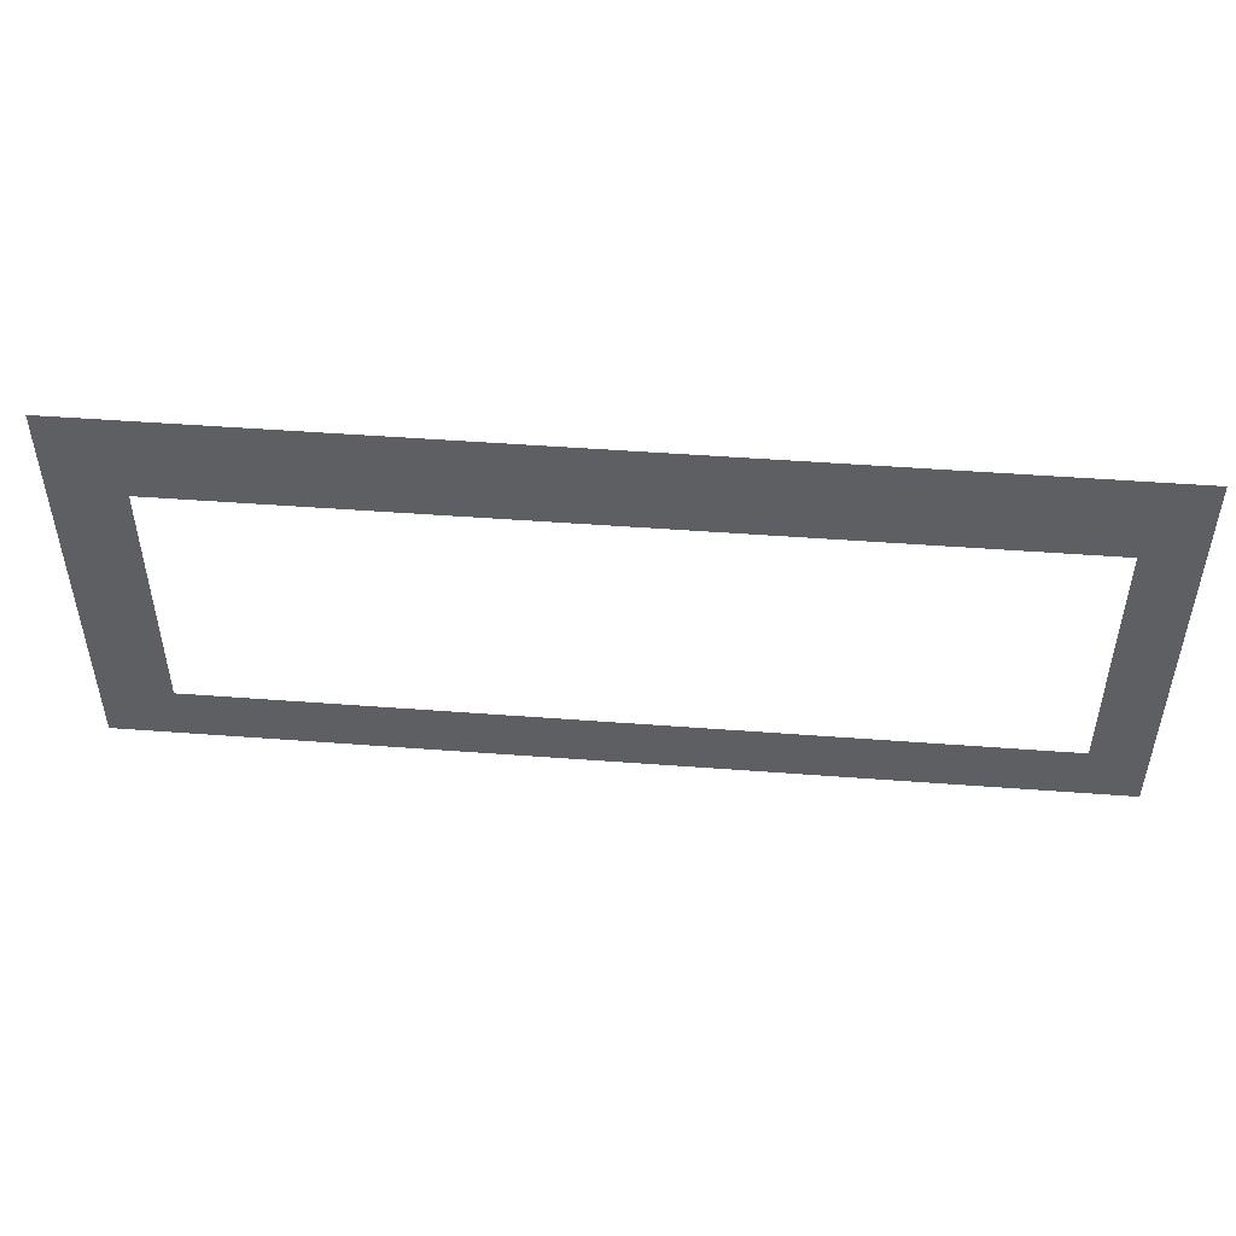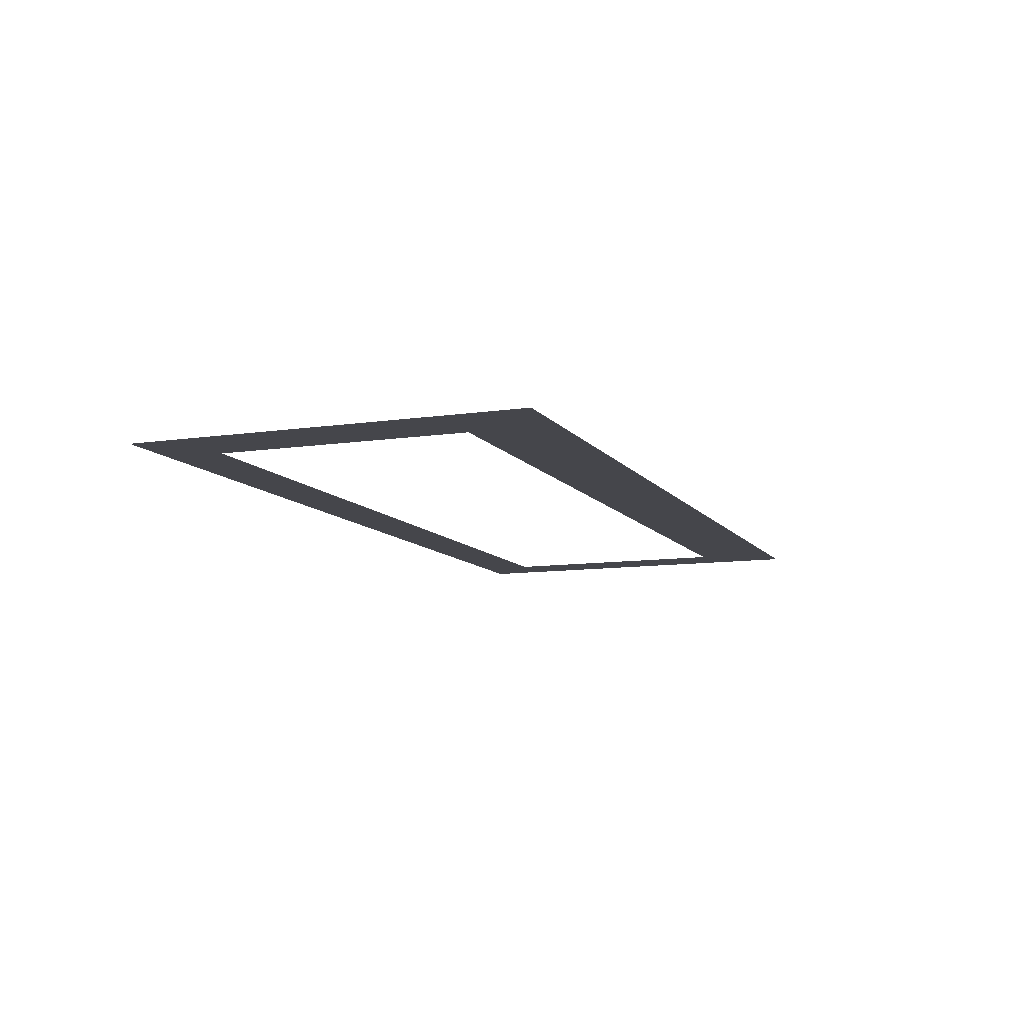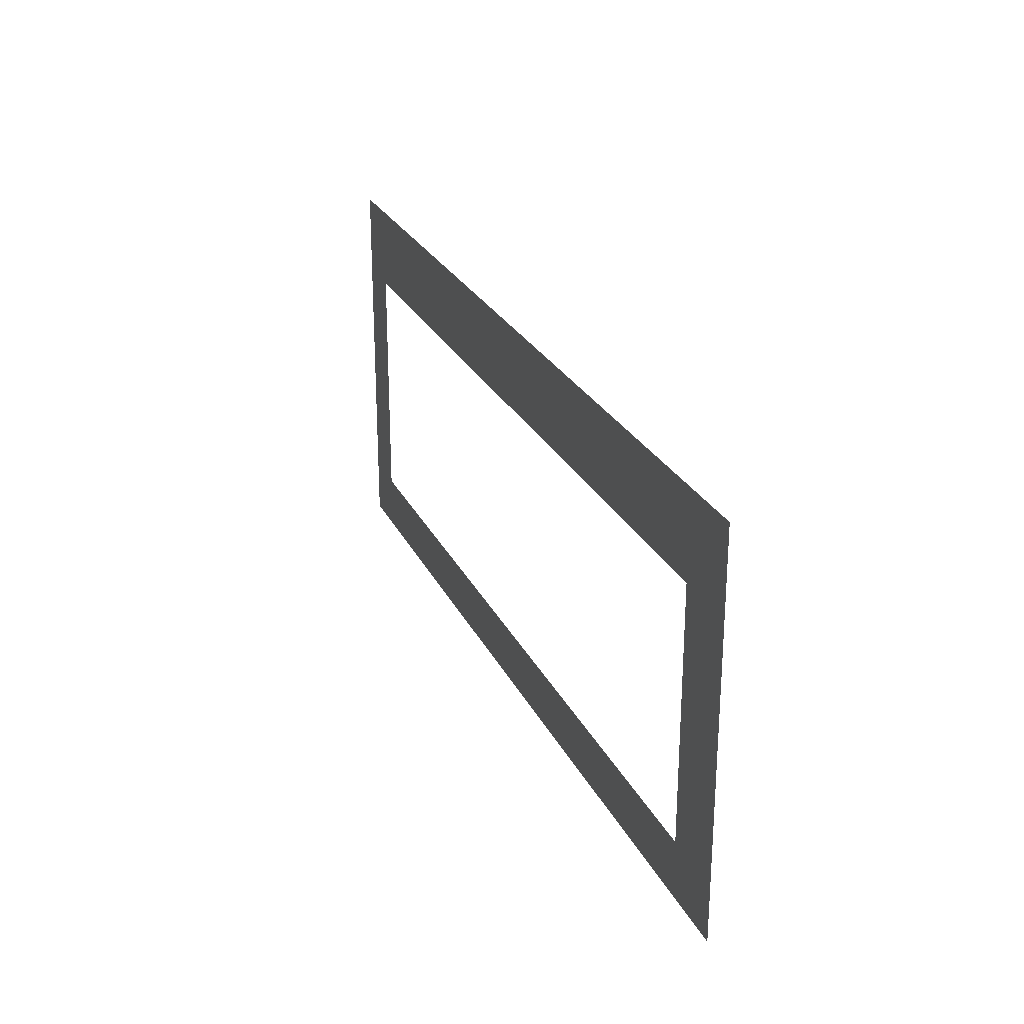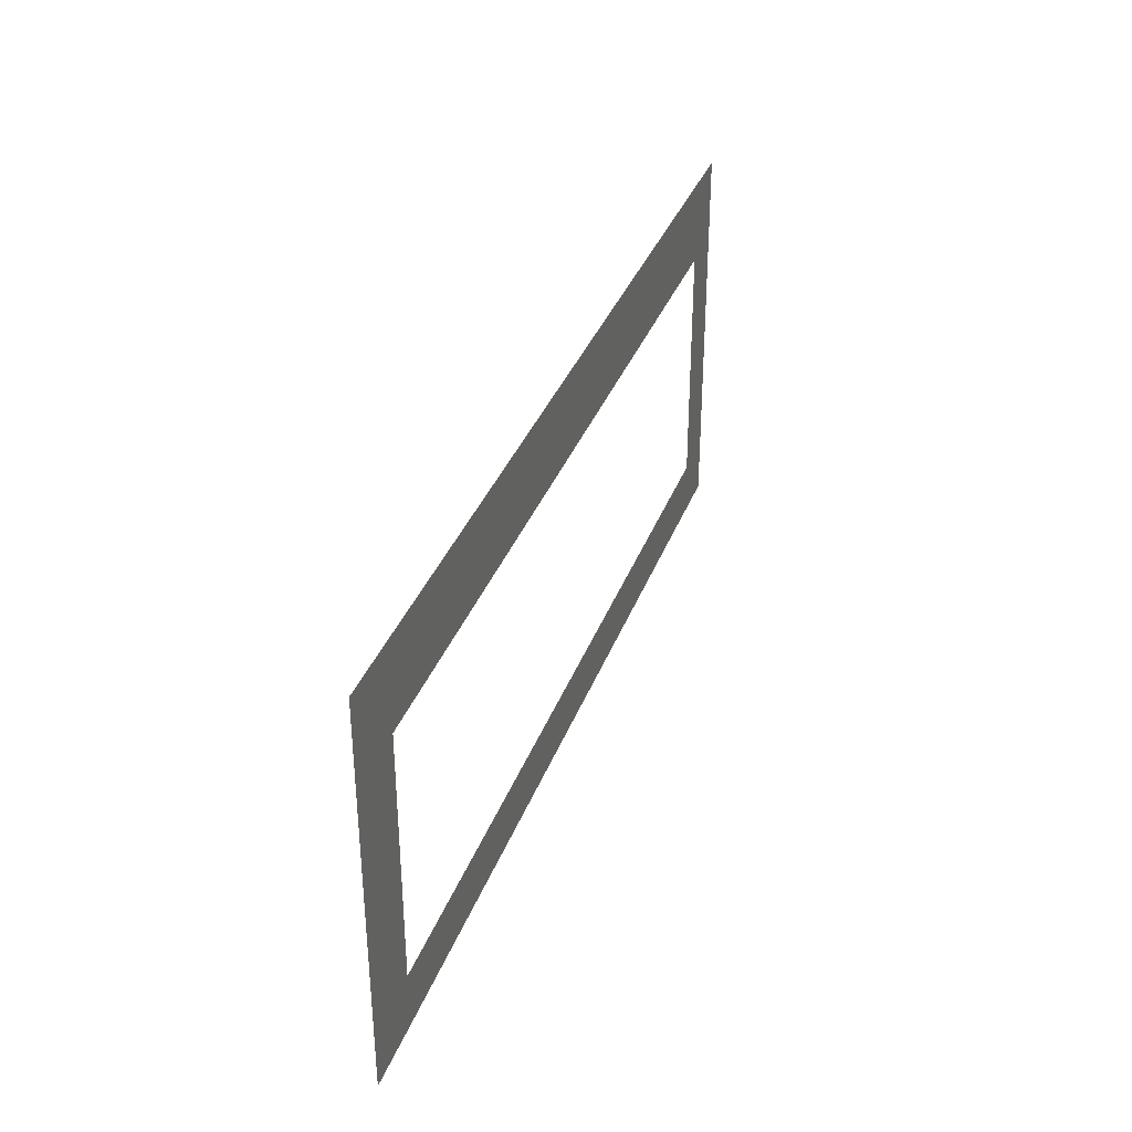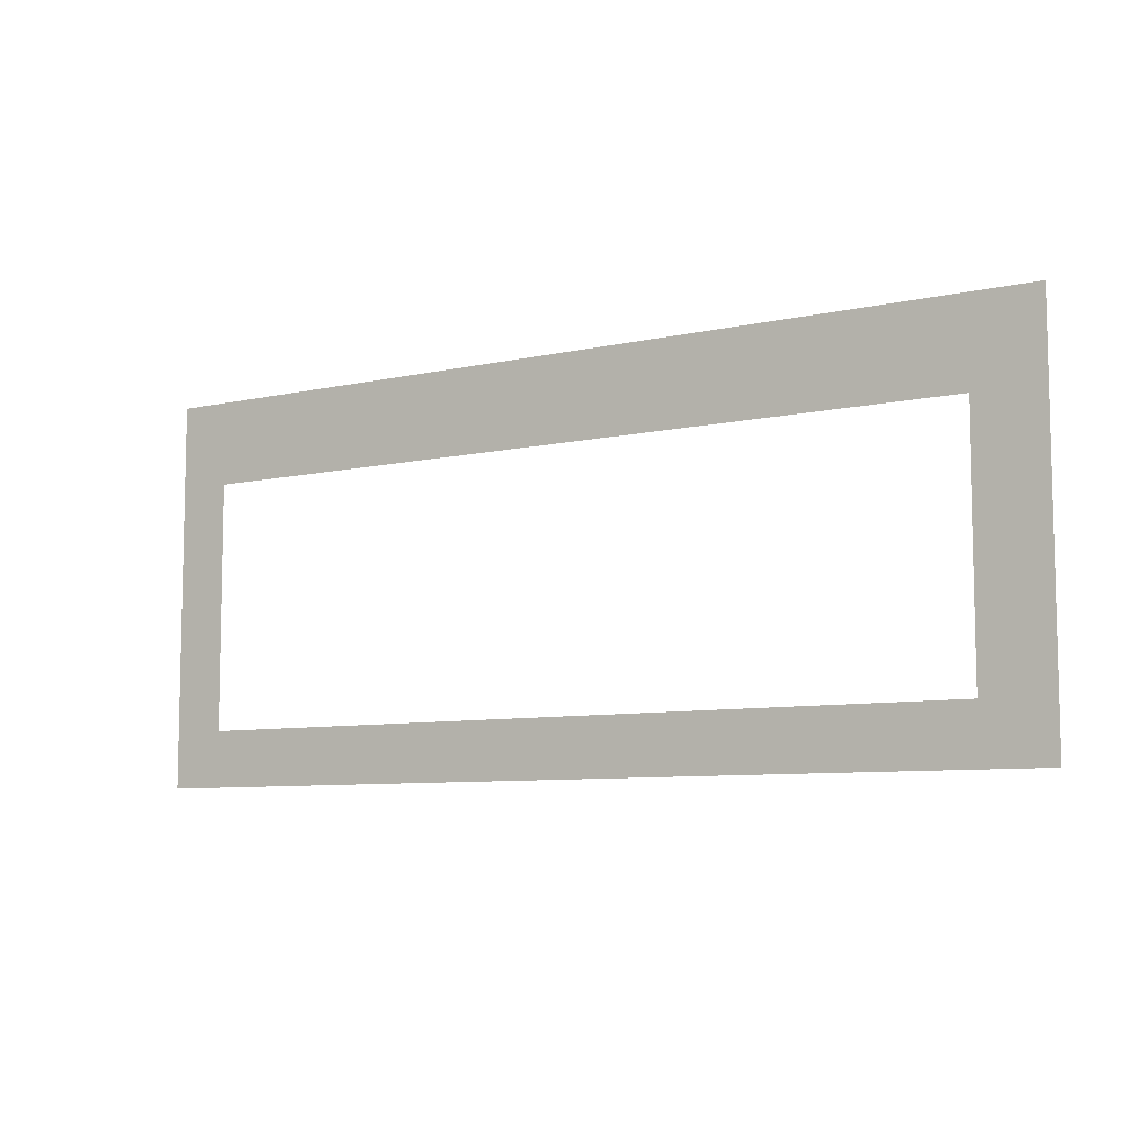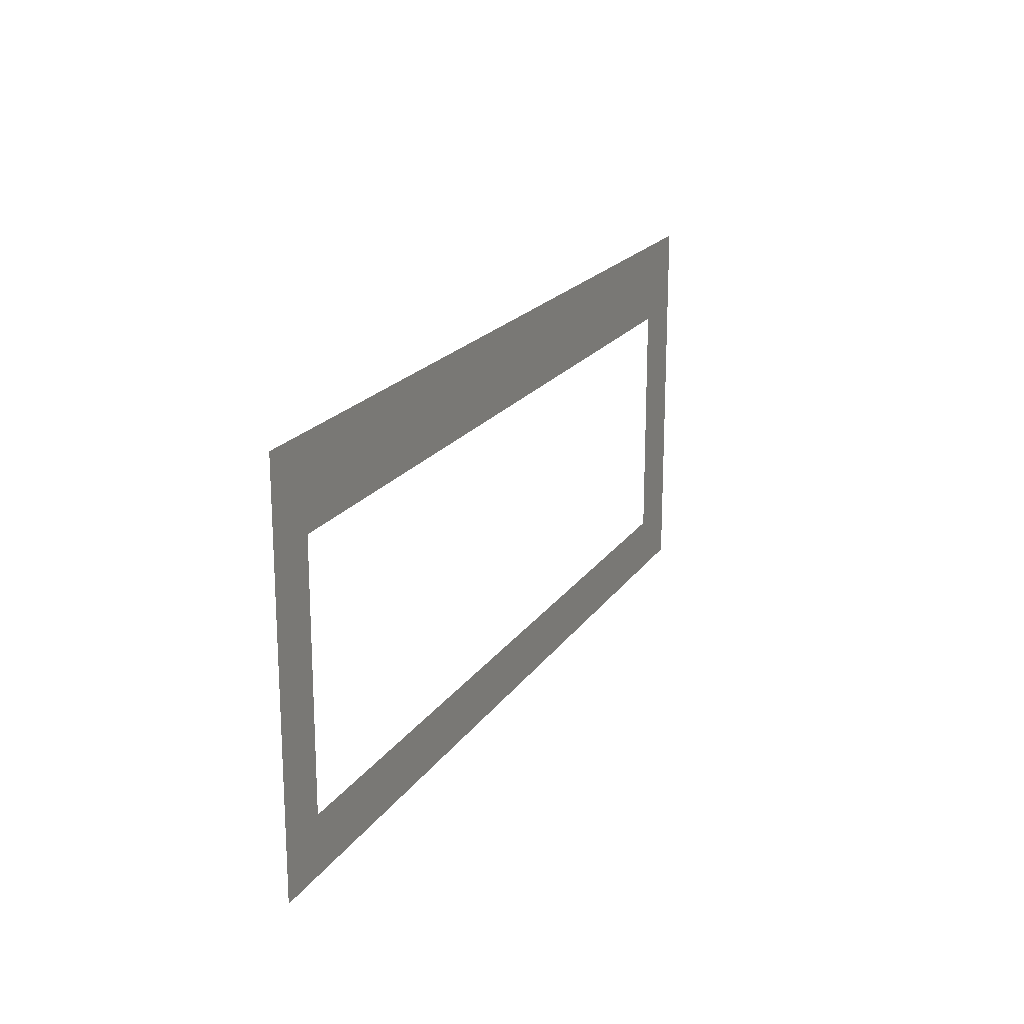
<metadata>
{"format":"obj","ext":"obj","renderer":"f3d","projection":"perspective","resolution":1024,"background":"white","views":[{"elev":49.1,"azim":-175.2,"up":"+Y"},{"elev":-10.0,"azim":111.2,"up":"+Z"},{"elev":25.4,"azim":69.1,"up":"+Y"},{"elev":35.0,"azim":108.8,"up":"+Y"},{"elev":-8.0,"azim":32.3,"up":"+Y"},{"elev":19.2,"azim":-66.4,"up":"+Y"}]}
</metadata>
<code>
o Group10/mesh76/mesh76-geometry/material_1#mesh76-geometry
v 0.4397 -0.2592 0.4128
v 0.3745 -0.2048 0.4128
v -0.4474 -0.2592 0.4128
v -0.4474 -0.2592 0.4128
v -0.3962 -0.2048 0.4128
v -0.4474 0.1179 0.4128
v -0.4474 0.1179 0.4128
v -0.3962 0.03633 0.4128
v 0.4397 0.1179 0.4128
v 0.3745 -0.2048 0.4128
v 0.4397 -0.2592 0.4128
v 0.4397 0.1179 0.4128
v -0.3962 -0.2048 0.4128
v -0.4474 -0.2592 0.4128
v 0.3745 -0.2048 0.4128
v -0.4474 0.1179 0.4128
v -0.3962 -0.2048 0.4128
v -0.3962 0.03633 0.4128
v 0.3745 0.03633 0.4128
v 0.4397 0.1179 0.4128
v -0.3962 0.03633 0.4128
v 0.3745 -0.2048 0.4128
v 0.4397 0.1179 0.4128
v 0.3745 0.03633 0.4128
v -0.4474 -0.2592 0.4128
v 0.3745 -0.2048 0.4128
v 0.4397 -0.2592 0.4128
v -0.4474 0.1179 0.4128
v -0.3962 -0.2048 0.4128
v -0.4474 -0.2592 0.4128
v 0.4397 0.1179 0.4128
v -0.3962 0.03633 0.4128
v -0.4474 0.1179 0.4128
v 0.4397 0.1179 0.4128
v 0.4397 -0.2592 0.4128
v 0.3745 -0.2048 0.4128
v 0.3745 -0.2048 0.4128
v -0.4474 -0.2592 0.4128
v -0.3962 -0.2048 0.4128
v -0.3962 0.03633 0.4128
v -0.3962 -0.2048 0.4128
v -0.4474 0.1179 0.4128
v -0.3962 0.03633 0.4128
v 0.4397 0.1179 0.4128
v 0.3745 0.03633 0.4128
v 0.3745 0.03633 0.4128
v 0.4397 0.1179 0.4128
v 0.3745 -0.2048 0.4128
f 1 2 3
f 4 5 6
f 7 8 9
f 10 11 12
f 13 14 15
f 16 17 18
f 19 20 21
f 22 23 24
f 25 26 27
f 28 29 30
f 31 32 33
f 34 35 36
f 37 38 39
f 40 41 42
f 43 44 45
f 46 47 48

</code>
